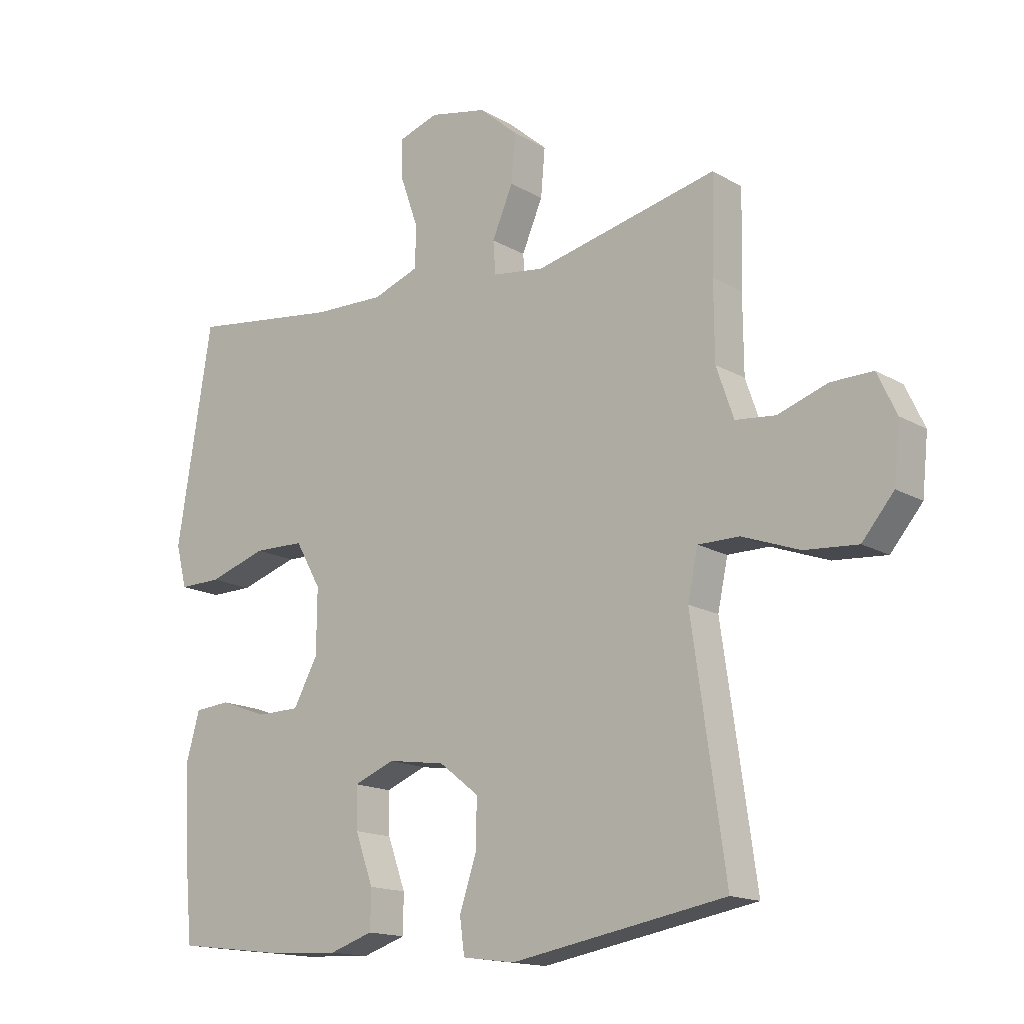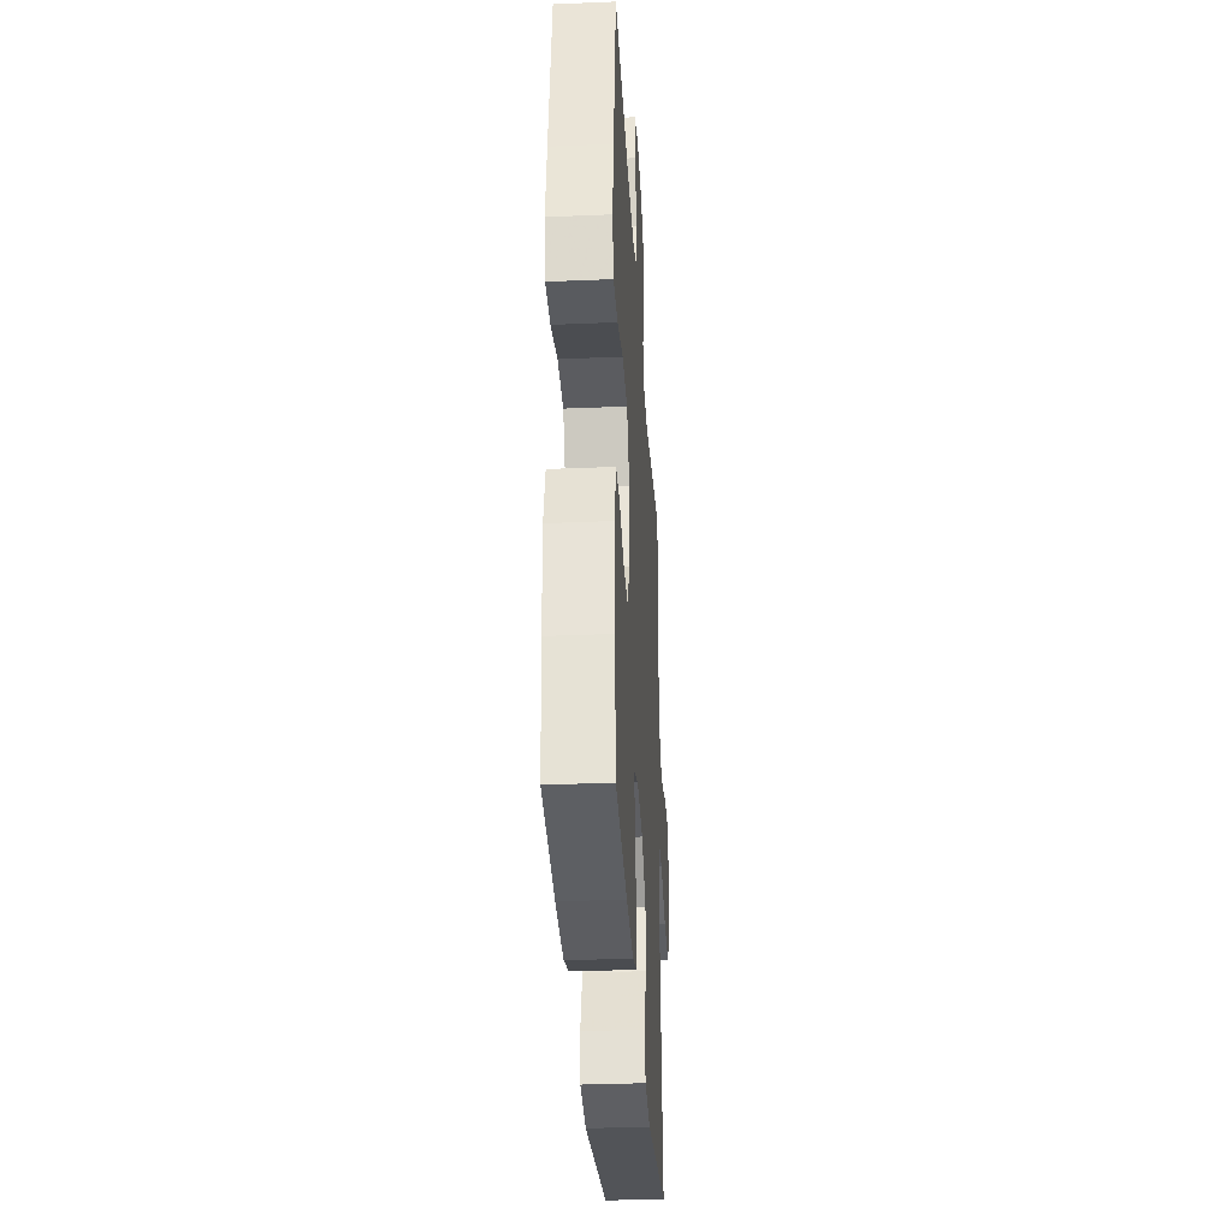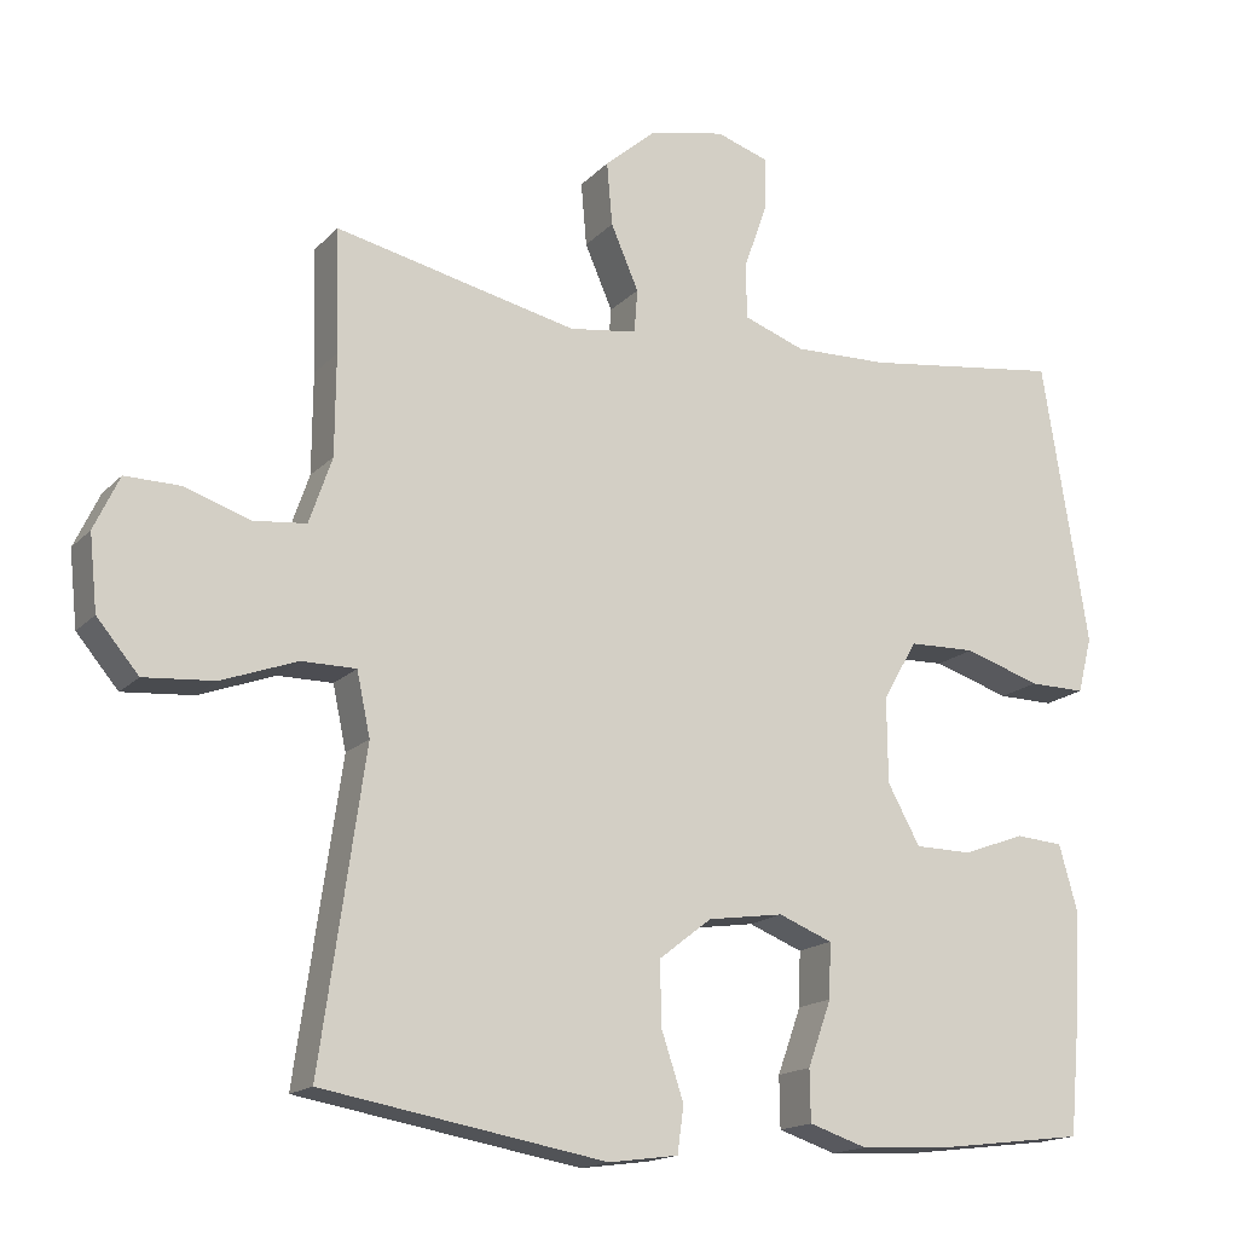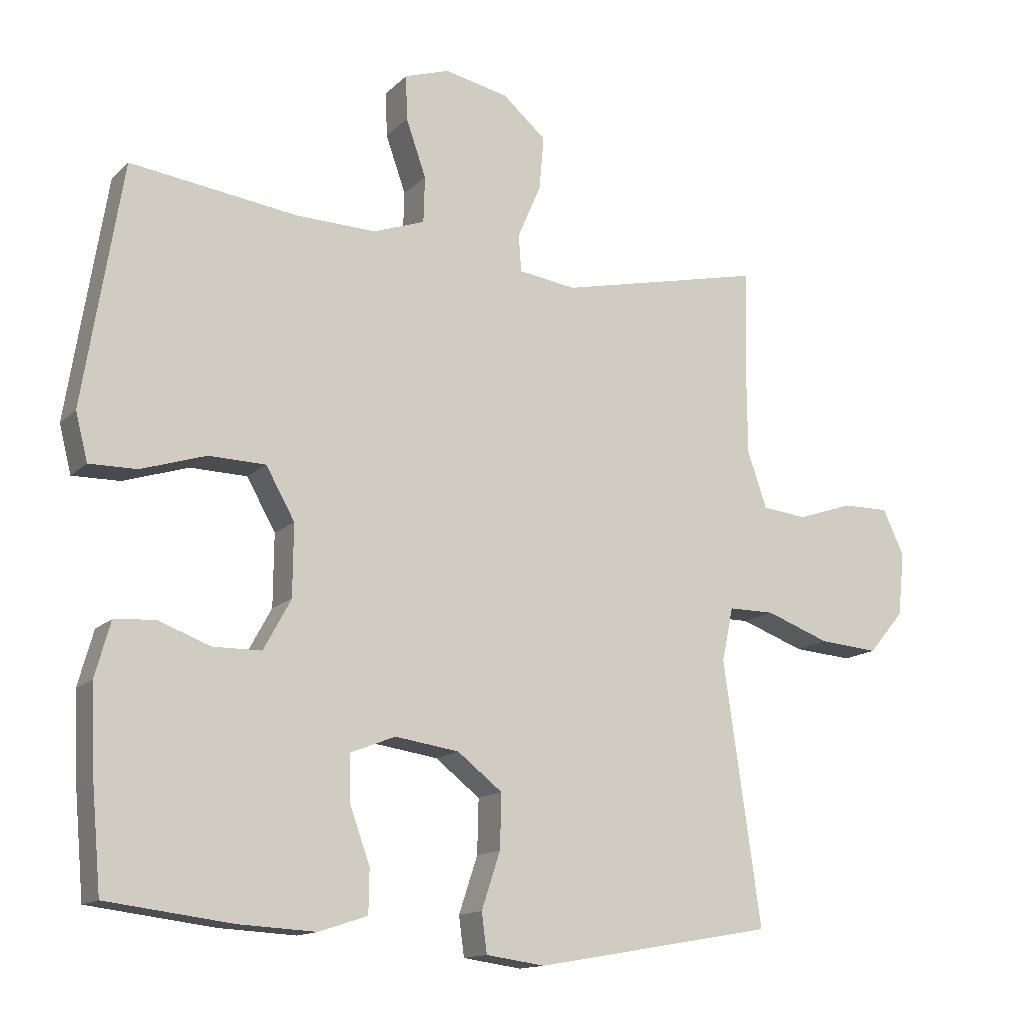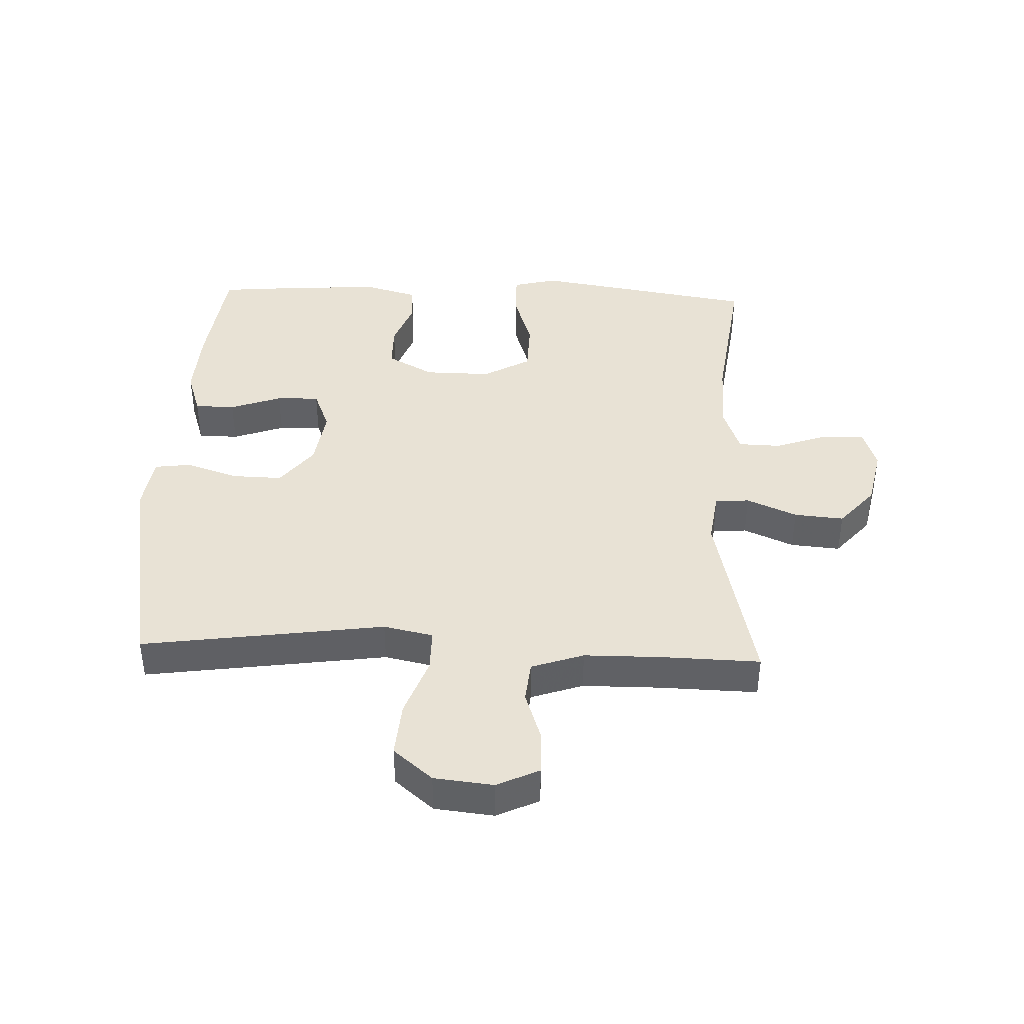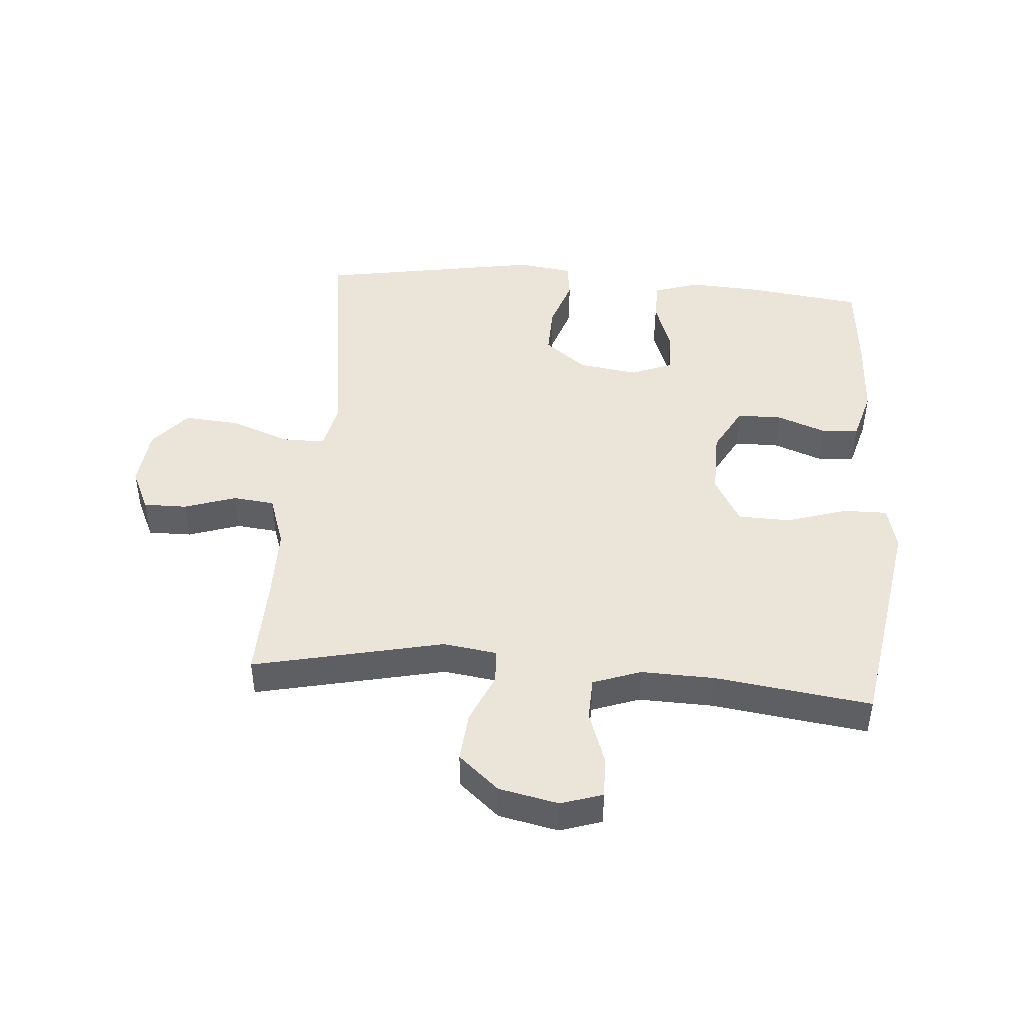
<metadata>
{"format":"obj","ext":"obj","renderer":"f3d","projection":"perspective","resolution":1024,"background":"white","views":[{"elev":-15.5,"azim":-140.4,"up":"+Z"},{"elev":-33.3,"azim":93.3,"up":"+Z"},{"elev":-16.3,"azim":-27.7,"up":"+Z"},{"elev":-14.0,"azim":152.4,"up":"+Z"},{"elev":40.9,"azim":-87.7,"up":"+Y"},{"elev":45.5,"azim":4.7,"up":"+Y"}]}
</metadata>
<code>
v -0.5 0.07 -0.5
v -0.462 0.07 -0.234
v -0.444 0.07 -0.109
v -0.461 0.07 -0.029
v -0.53 0.07 -0.029
v -0.626 0.07 -0.064
v -0.715 0.07 -0.071
v -0.768 0.07 -0.008
v -0.778 0.07 0.087
v -0.746 0.07 0.155
v -0.676 0.07 0.154
v -0.593 0.07 0.126
v -0.526 0.07 0.133
v -0.497 0.07 0.217
v -0.496 0.07 0.344
v -0.5 0.07 0.5
v -0.193 0.07 0.431
v -0.107 0.07 0.443
v -0.103 0.07 0.498
v -0.138 0.07 0.579
v -0.145 0.07 0.659
v -0.08 0.07 0.715
v 0.016 0.07 0.735
v 0.083 0.07 0.713
v 0.081 0.07 0.646
v 0.051 0.07 0.561
v 0.053 0.07 0.492
v 0.13 0.07 0.464
v 0.249 0.07 0.467
v 0.5 0.07 0.5
v 0.54 0.07 0.253
v 0.558 0.07 0.14
v 0.54 0.07 0.069
v 0.469 0.07 0.07
v 0.372 0.07 0.101
v 0.287 0.07 0.099
v 0.244 0.07 0.023
v 0.245 0.07 -0.084
v 0.286 0.07 -0.159
v 0.358 0.07 -0.16
v 0.437 0.07 -0.131
v 0.497 0.07 -0.136
v 0.52 0.07 -0.218
v 0.514 0.07 -0.345
v 0.5 0.07 -0.5
v 0.313 0.07 -0.523
v 0.198 0.07 -0.529
v 0.125 0.07 -0.505
v 0.124 0.07 -0.44
v 0.154 0.07 -0.357
v 0.156 0.07 -0.288
v 0.088 0.07 -0.261
v -0.008 0.07 -0.275
v -0.075 0.07 -0.327
v -0.073 0.07 -0.408
v -0.045 0.07 -0.492
v -0.053 0.07 -0.551
v -0.141 0.07 -0.563
v -0.5 0 -0.5
v -0.462 0 -0.234
v -0.444 0 -0.109
v -0.461 0 -0.029
v -0.53 0 -0.029
v -0.626 0 -0.064
v -0.715 0 -0.071
v -0.768 0 -0.008
v -0.778 0 0.087
v -0.746 0 0.155
v -0.676 0 0.154
v -0.593 0 0.126
v -0.526 0 0.133
v -0.497 0 0.217
v -0.496 0 0.344
v -0.5 0 0.5
v -0.193 0 0.431
v -0.107 0 0.443
v -0.103 0 0.498
v -0.138 0 0.579
v -0.145 0 0.659
v -0.08 0 0.715
v 0.016 0 0.735
v 0.083 0 0.713
v 0.081 0 0.646
v 0.051 0 0.561
v 0.053 0 0.492
v 0.13 0 0.464
v 0.249 0 0.467
v 0.5 0 0.5
v 0.54 0 0.253
v 0.558 0 0.14
v 0.54 0 0.069
v 0.469 0 0.07
v 0.372 0 0.101
v 0.287 0 0.099
v 0.244 0 0.023
v 0.245 0 -0.084
v 0.286 0 -0.159
v 0.358 0 -0.16
v 0.437 0 -0.131
v 0.497 0 -0.136
v 0.52 0 -0.218
v 0.514 0 -0.345
v 0.5 0 -0.5
v 0.313 0 -0.523
v 0.198 0 -0.529
v 0.125 0 -0.505
v 0.124 0 -0.44
v 0.154 0 -0.357
v 0.156 0 -0.288
v 0.088 0 -0.261
v -0.008 0 -0.275
v -0.075 0 -0.327
v -0.073 0 -0.408
v -0.045 0 -0.492
v -0.053 0 -0.551
v -0.141 0 -0.563
f 55 56 57 58
f 54 55 58 1
f 53 54 1 2
f 52 53 2 3
f 47 48 49 50
f 47 50 51
f 46 47 51
f 45 46 51
f 44 45 51
f 43 44 51 52
f 40 41 42 43
f 39 40 43 52
f 32 33 34 35
f 32 35 36
f 29 30 31 32
f 28 29 32 36
f 27 28 36 37
f 23 24 25 26
f 23 26 27
f 22 23 27
f 19 20 21 22
f 18 19 22 27
f 15 16 17
f 14 15 17 18
f 13 14 18 27
f 9 10 11 12
f 9 12 13
f 8 9 13
f 5 6 7 8
f 4 5 8 13
f 39 52 3 4
f 38 39 4 13
f 13 27 37 38
f 116 115 114 113
f 59 116 113 112
f 60 59 112 111
f 61 60 111 110
f 108 107 106 105
f 109 108 105
f 109 105 104
f 109 104 103
f 109 103 102
f 110 109 102 101
f 101 100 99 98
f 110 101 98 97
f 93 92 91 90
f 94 93 90
f 90 89 88 87
f 94 90 87 86
f 95 94 86 85
f 84 83 82 81
f 85 84 81
f 85 81 80
f 80 79 78 77
f 85 80 77 76
f 75 74 73
f 76 75 73 72
f 85 76 72 71
f 70 69 68 67
f 71 70 67
f 71 67 66
f 66 65 64 63
f 71 66 63 62
f 62 61 110 97
f 71 62 97 96
f 96 95 85 71
f 1 59 60 2
f 2 60 61 3
f 3 61 62 4
f 4 62 63 5
f 5 63 64 6
f 6 64 65 7
f 7 65 66 8
f 8 66 67 9
f 9 67 68 10
f 10 68 69 11
f 11 69 70 12
f 12 70 71 13
f 13 71 72 14
f 14 72 73 15
f 15 73 74 16
f 16 74 75 17
f 17 75 76 18
f 18 76 77 19
f 19 77 78 20
f 20 78 79 21
f 21 79 80 22
f 22 80 81 23
f 23 81 82 24
f 24 82 83 25
f 25 83 84 26
f 26 84 85 27
f 27 85 86 28
f 28 86 87 29
f 29 87 88 30
f 30 88 89 31
f 31 89 90 32
f 32 90 91 33
f 33 91 92 34
f 34 92 93 35
f 35 93 94 36
f 36 94 95 37
f 37 95 96 38
f 38 96 97 39
f 39 97 98 40
f 40 98 99 41
f 41 99 100 42
f 42 100 101 43
f 43 101 102 44
f 44 102 103 45
f 45 103 104 46
f 46 104 105 47
f 47 105 106 48
f 48 106 107 49
f 49 107 108 50
f 50 108 109 51
f 51 109 110 52
f 52 110 111 53
f 53 111 112 54
f 54 112 113 55
f 55 113 114 56
f 56 114 115 57
f 57 115 116 58
f 58 116 59 1

</code>
